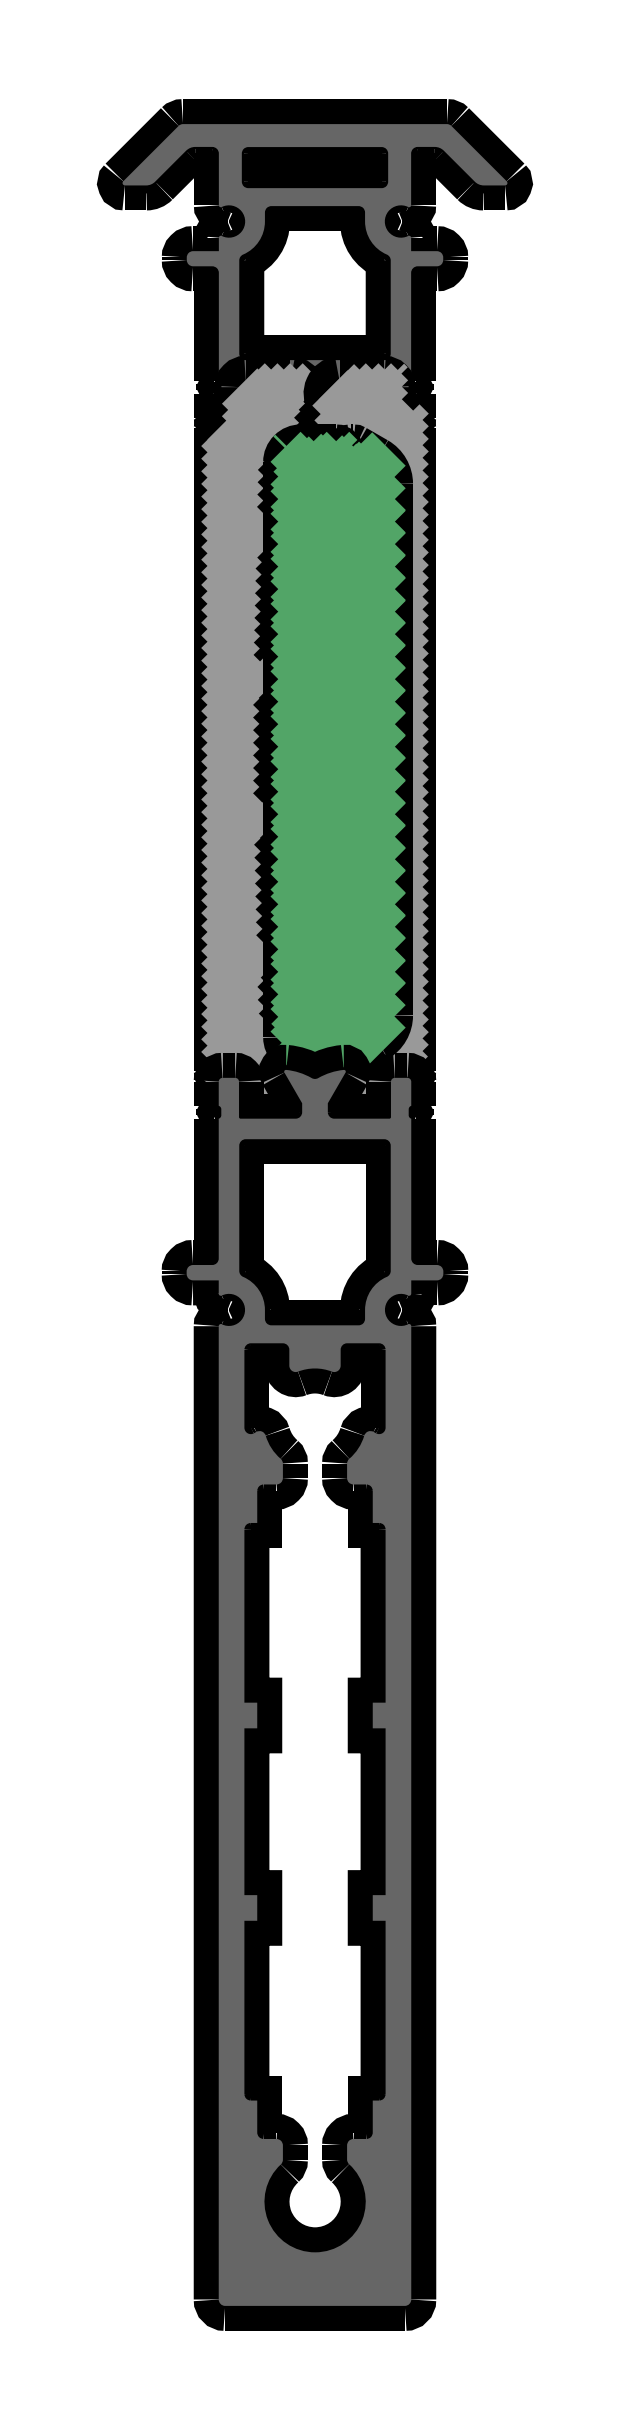
<metadata>
{"format":"dxf","ext":"dxf","renderer":"ezdxf+matplotlib","layout":"modelspace","background":"white","min_lineweight":24,"dpi":150}
</metadata>
<code>
0
SECTION
2
ENTITIES
0
POINT
8
FANGPUNKTE
10
0.71
20
-75
30
0
0
POINT
8
FANGPUNKTE
10
15.5
20
-75
30
0
0
POINT
8
FANGPUNKTE
10
15.5
20
4.9
30
0
0
POINT
8
FANGPUNKTE
10
18
20
4.9
30
0
0
POINT
8
FANGPUNKTE
10
18
20
90.21
30
0
0
POINT
8
FANGPUNKTE
10
22.98
20
90.21
30
0
0
POINT
8
FANGPUNKTE
10
22.98
20
94.99
30
0
0
POINT
8
FANGPUNKTE
10
-6.98
20
94.99
30
0
0
POINT
8
FANGPUNKTE
10
-6.98
20
90
30
0
0
POINT
8
FANGPUNKTE
10
-2
20
90
30
0
0
POINT
8
FANGPUNKTE
10
-2
20
4.9
30
0
0
POINT
8
FANGPUNKTE
10
0.5
20
4.9
30
0
0
INSERT
8
0S-Alu contour
2
465620__inf_981F_4F62_BEAD_1A75D80C7D76_
10
0
20
0
30
0
0
ENDSEC
0
EOF

</code>
